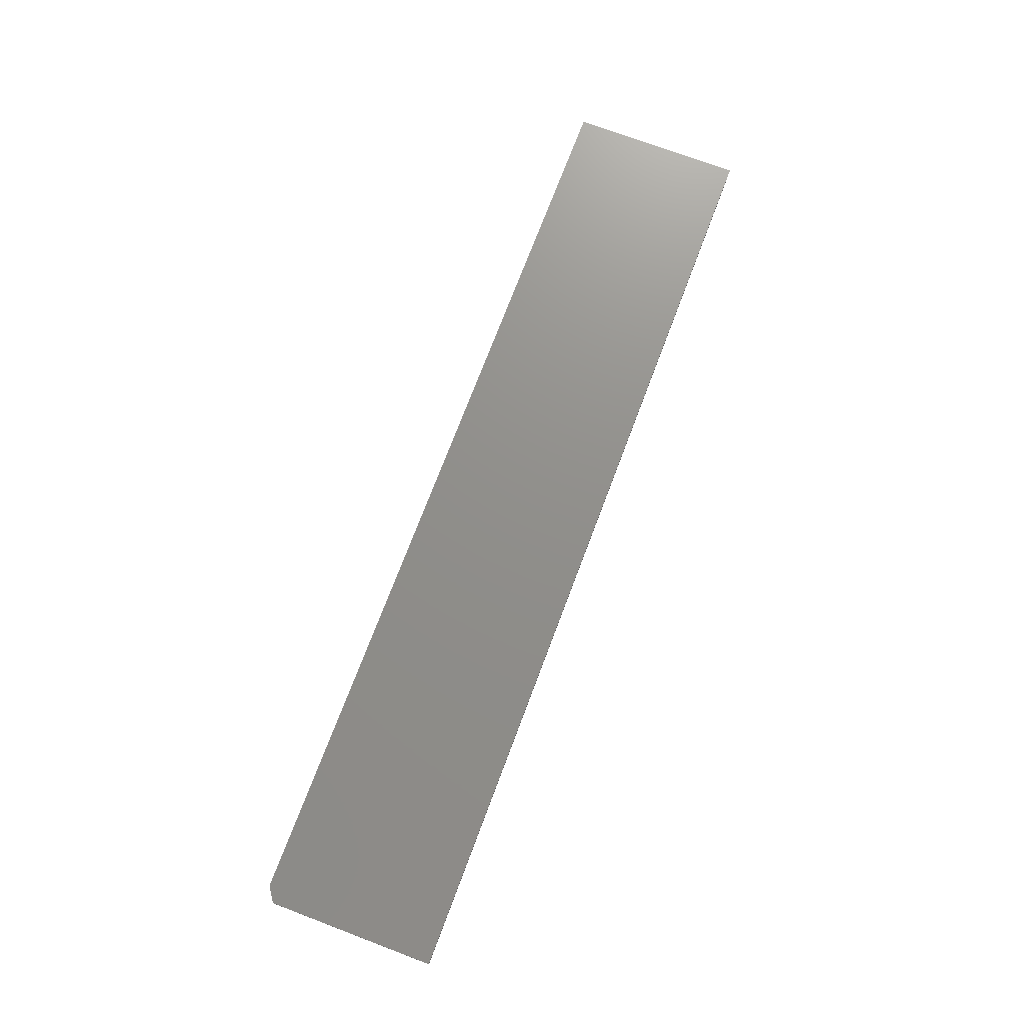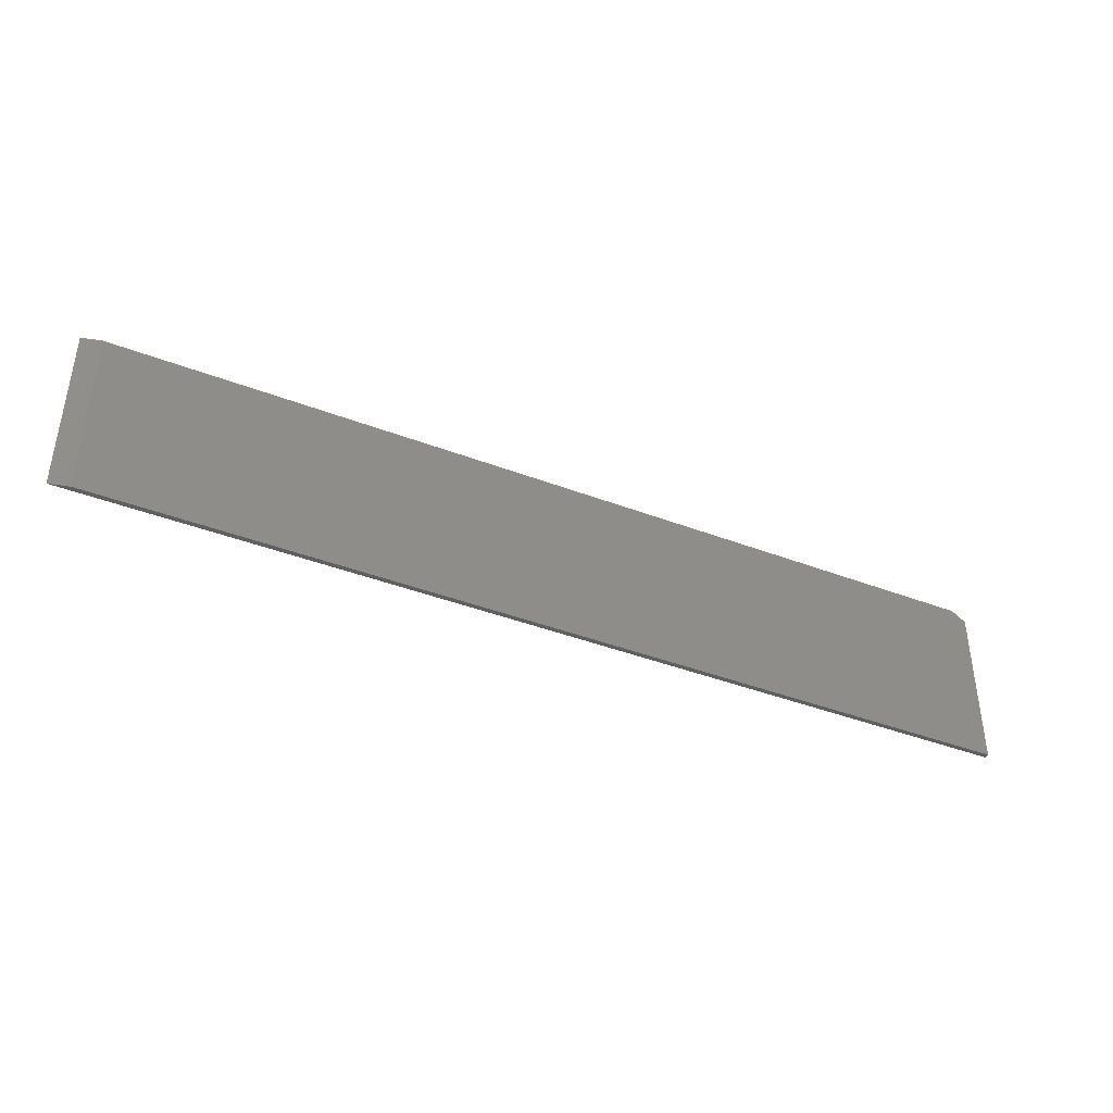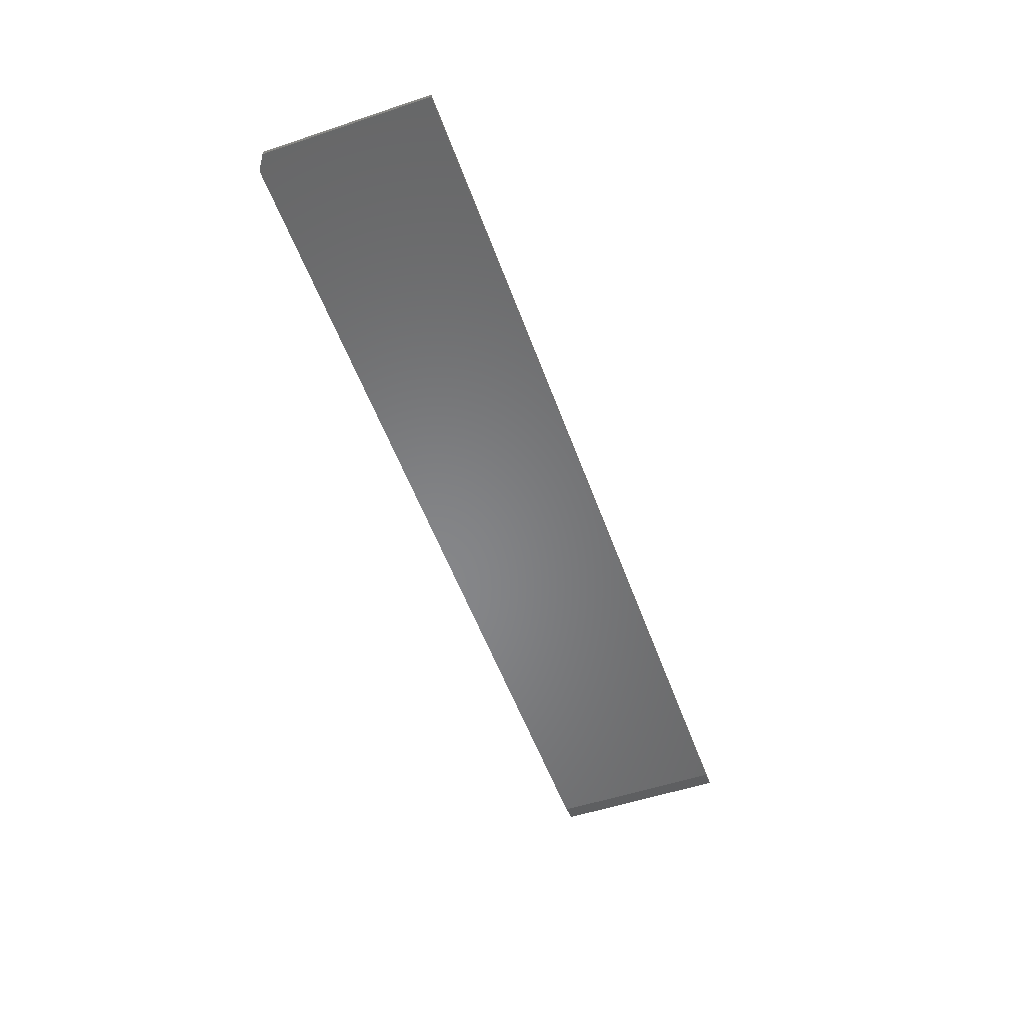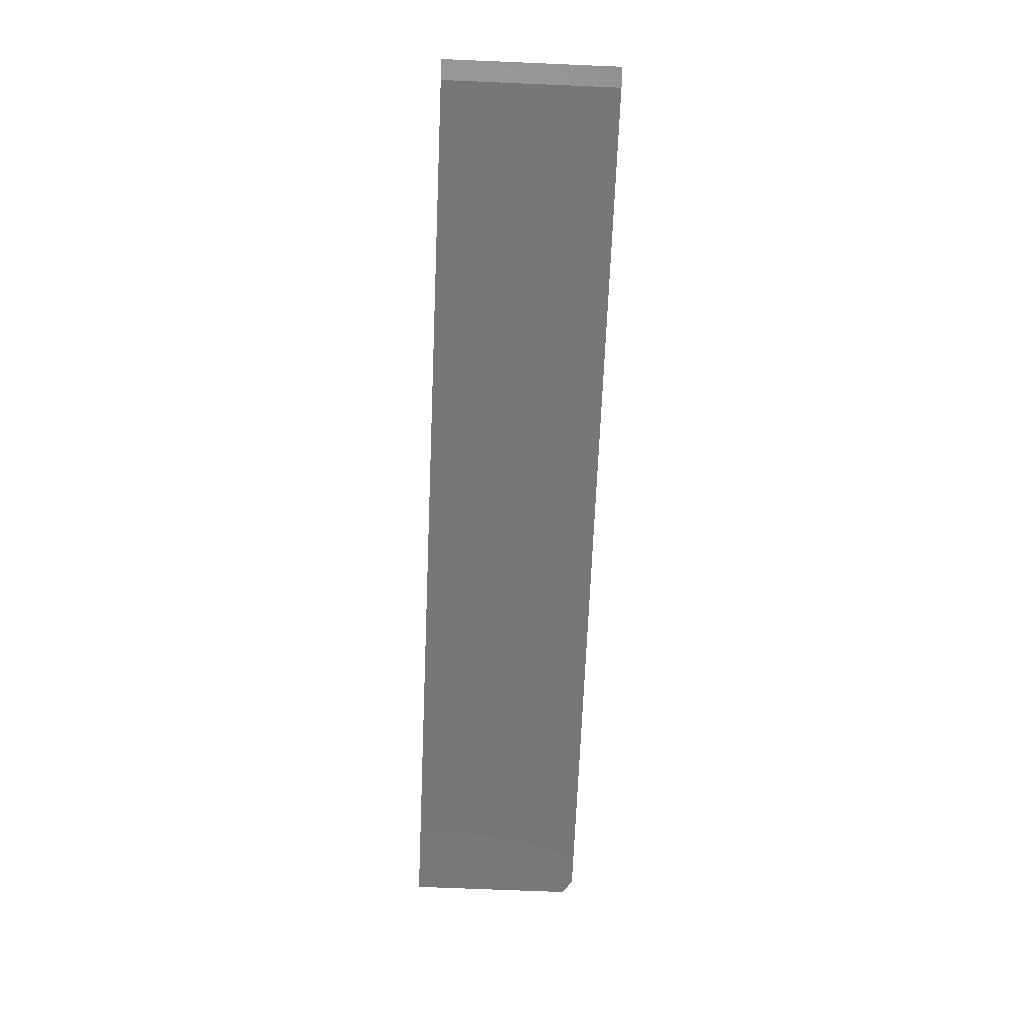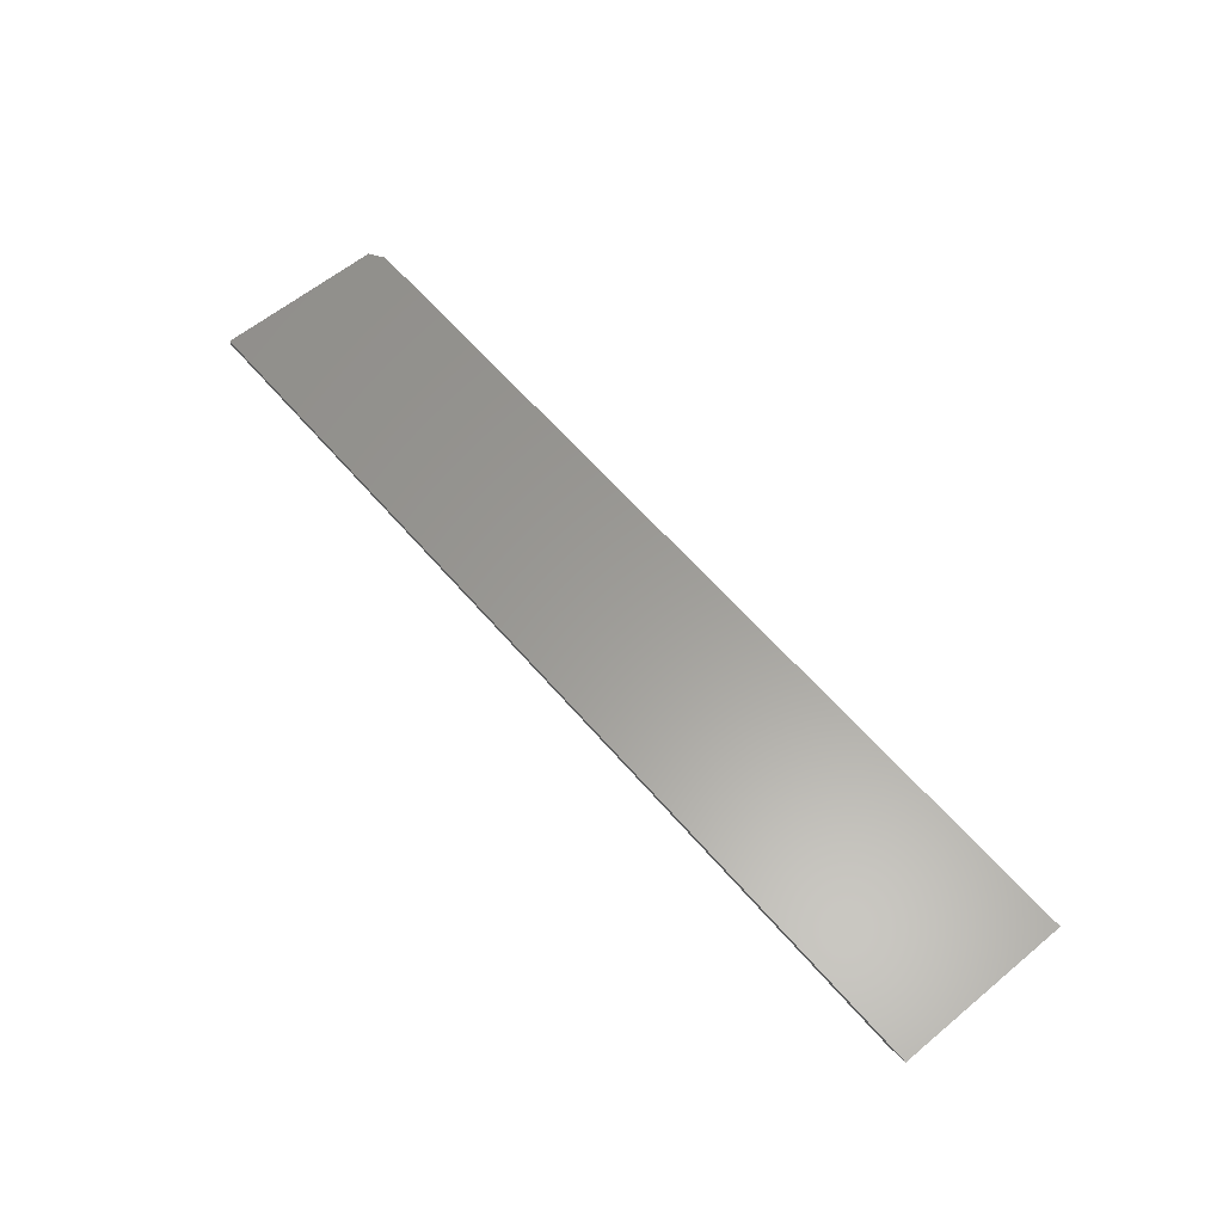
<metadata>
{"format":"stl","ext":"stl","renderer":"f3d","projection":"perspective","resolution":1024,"background":"white","views":[{"elev":72.9,"azim":-69.3,"up":"+Z"},{"elev":-40.7,"azim":154.9,"up":"+Y"},{"elev":-53.5,"azim":-70.4,"up":"+Z"},{"elev":-69.8,"azim":87.6,"up":"+Z"},{"elev":60.3,"azim":49.8,"up":"+Z"}]}
</metadata>
<code>
# stl→obj: 10 verts, 16 faces
v -0.7266 0.1436 0
v 0.7188 0.1436 0
v -0.75 0.128 0
v 0.7188 -0.1406 0
v -0.75 -0.1406 0
v 0.75 0.1436 0.007812
v -0.7266 0.1436 0.007812
v -0.75 -0.1406 0.007812
v 0.75 -0.1406 0.007812
v -0.75 0.128 0.007812
f 1 2 3
f 3 2 4
f 3 4 5
f 6 2 7
f 7 2 1
f 8 9 10
f 10 9 6
f 10 6 7
f 10 3 8
f 8 3 5
f 10 7 3
f 3 7 1
f 8 5 9
f 9 5 4
f 9 4 6
f 6 4 2

</code>
